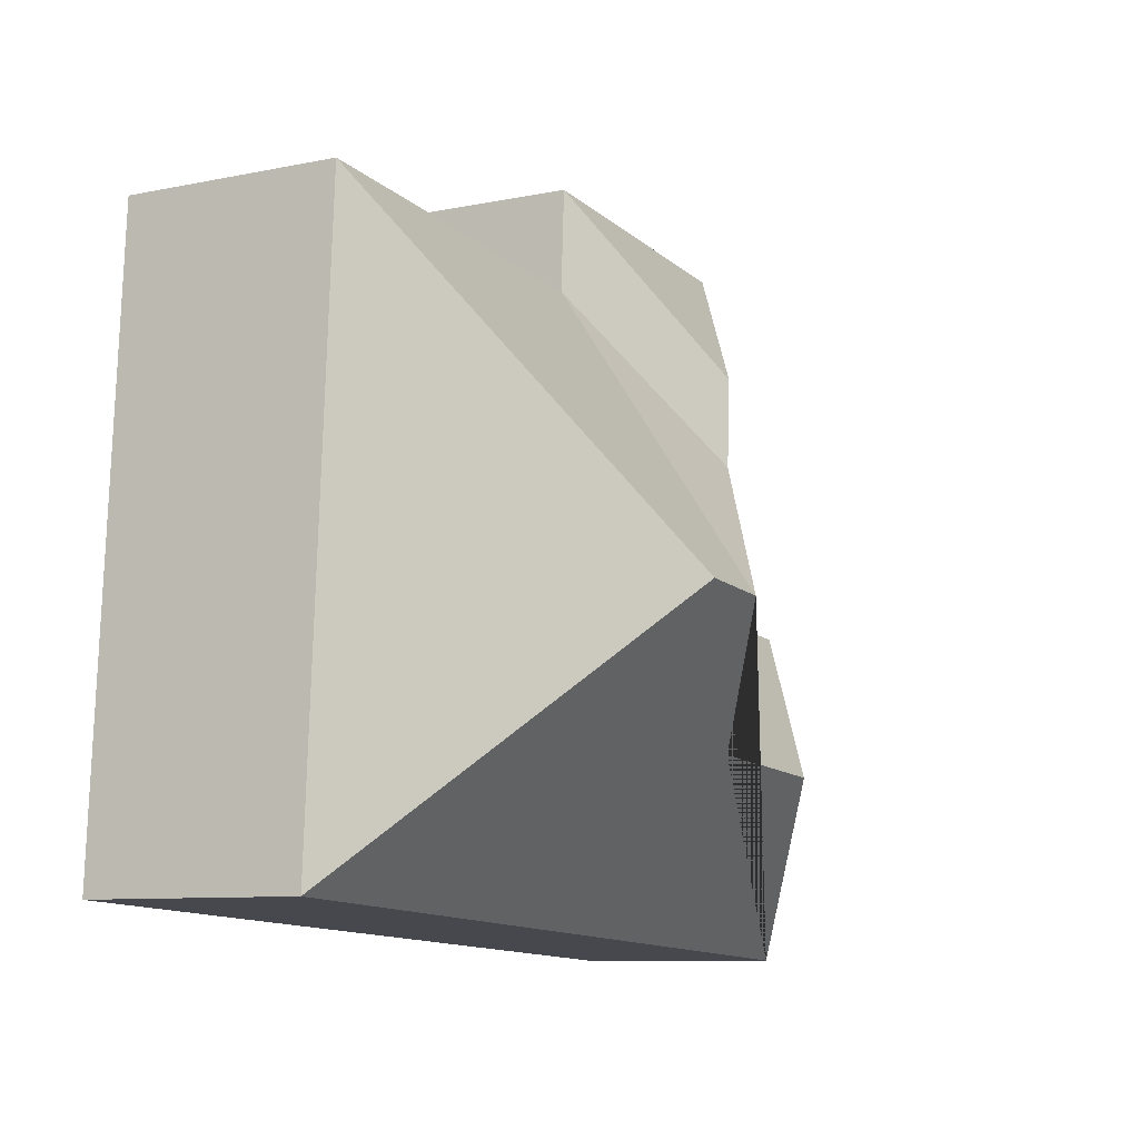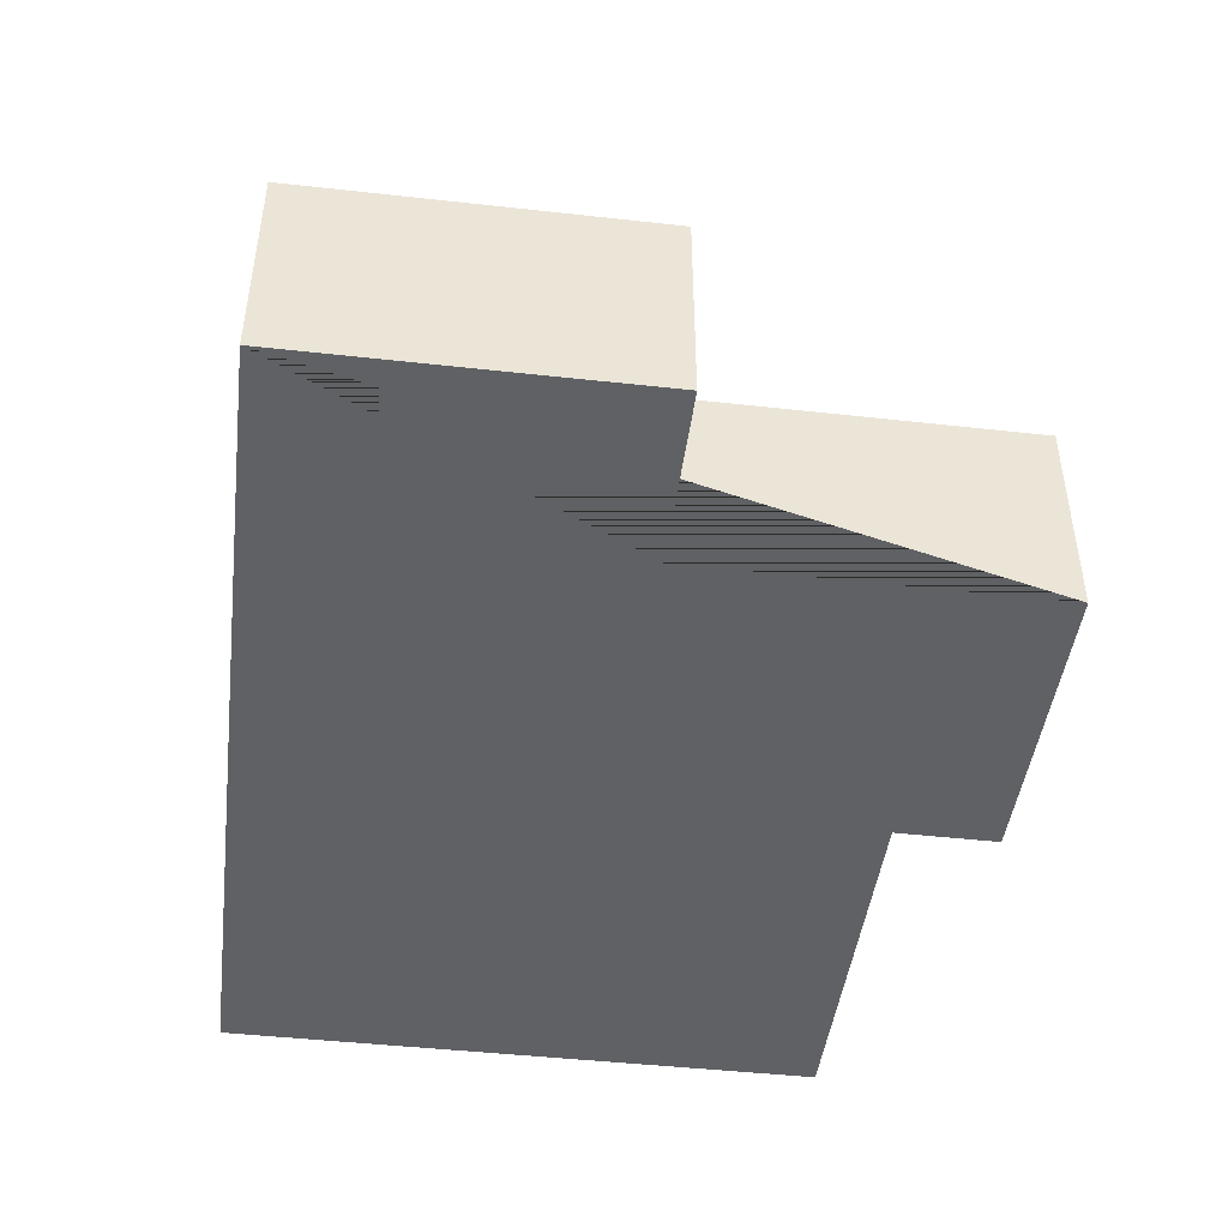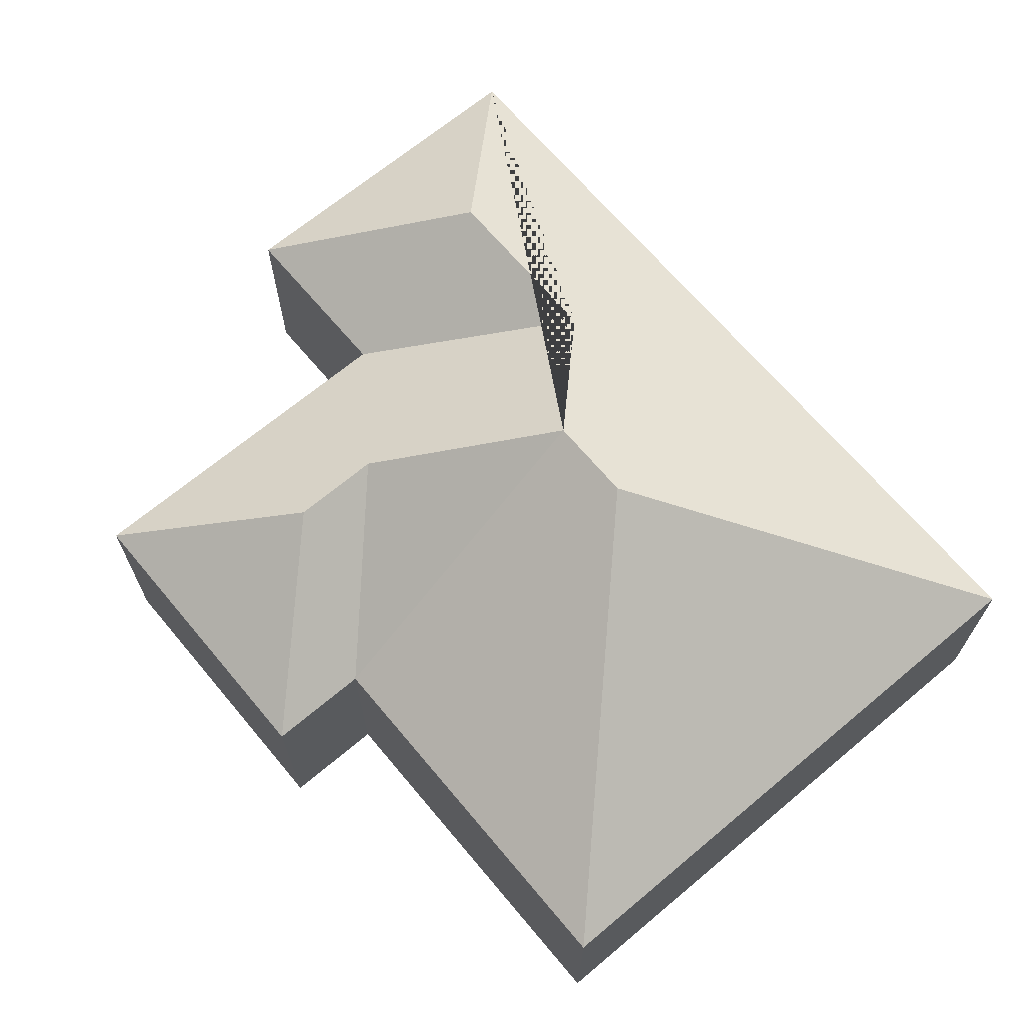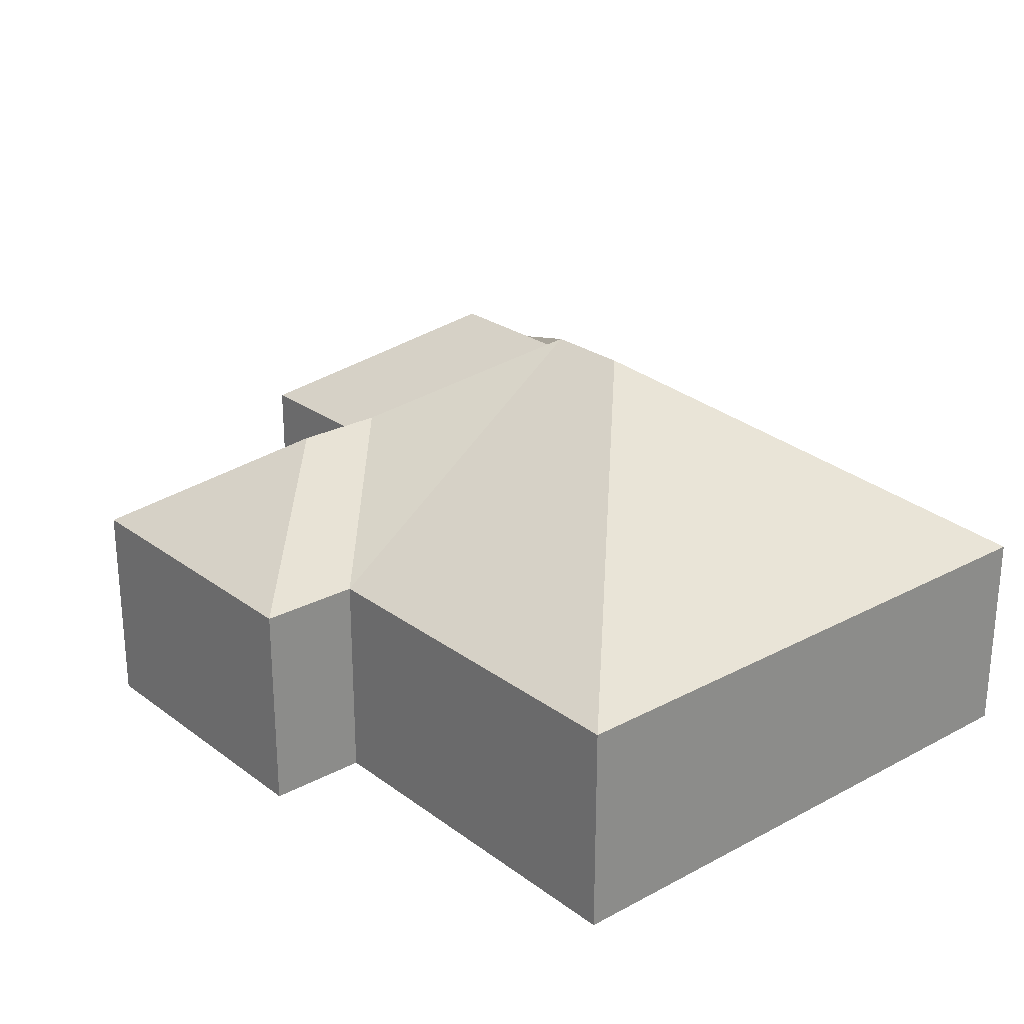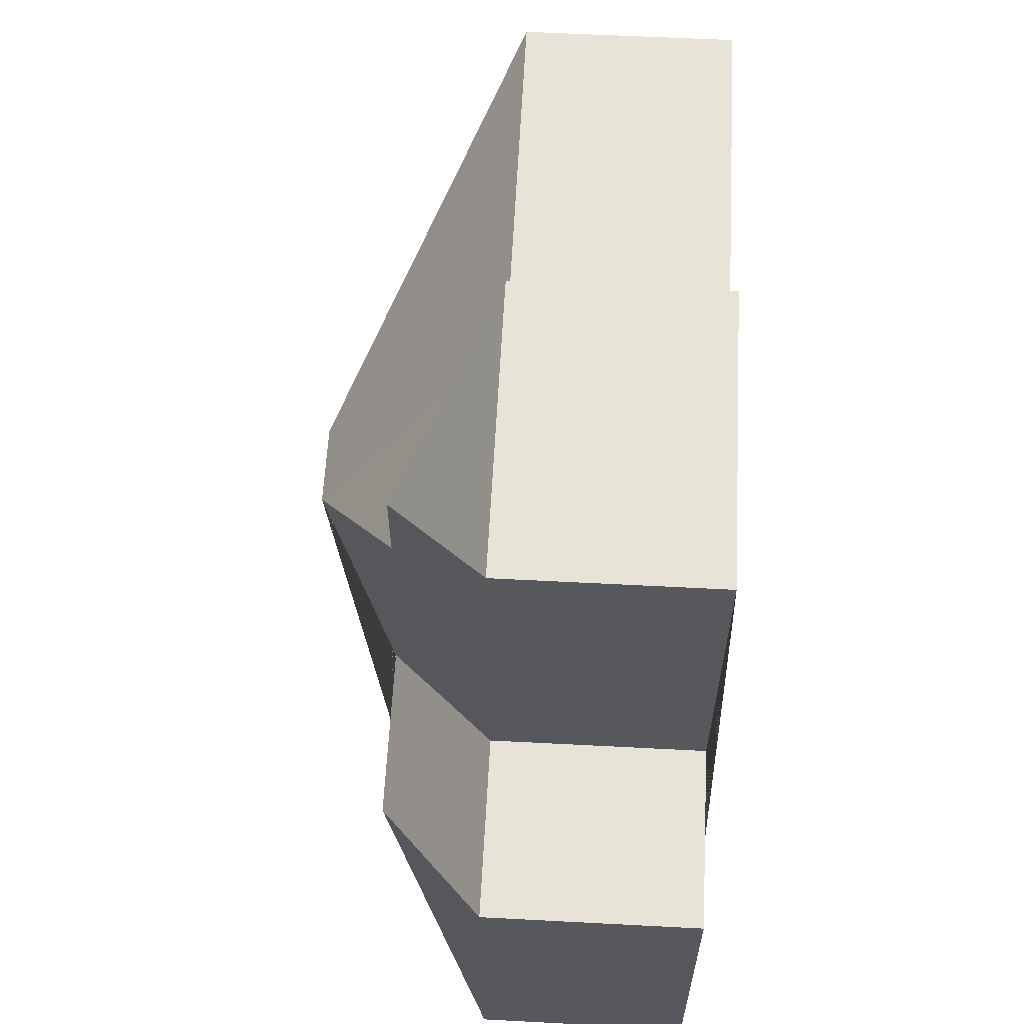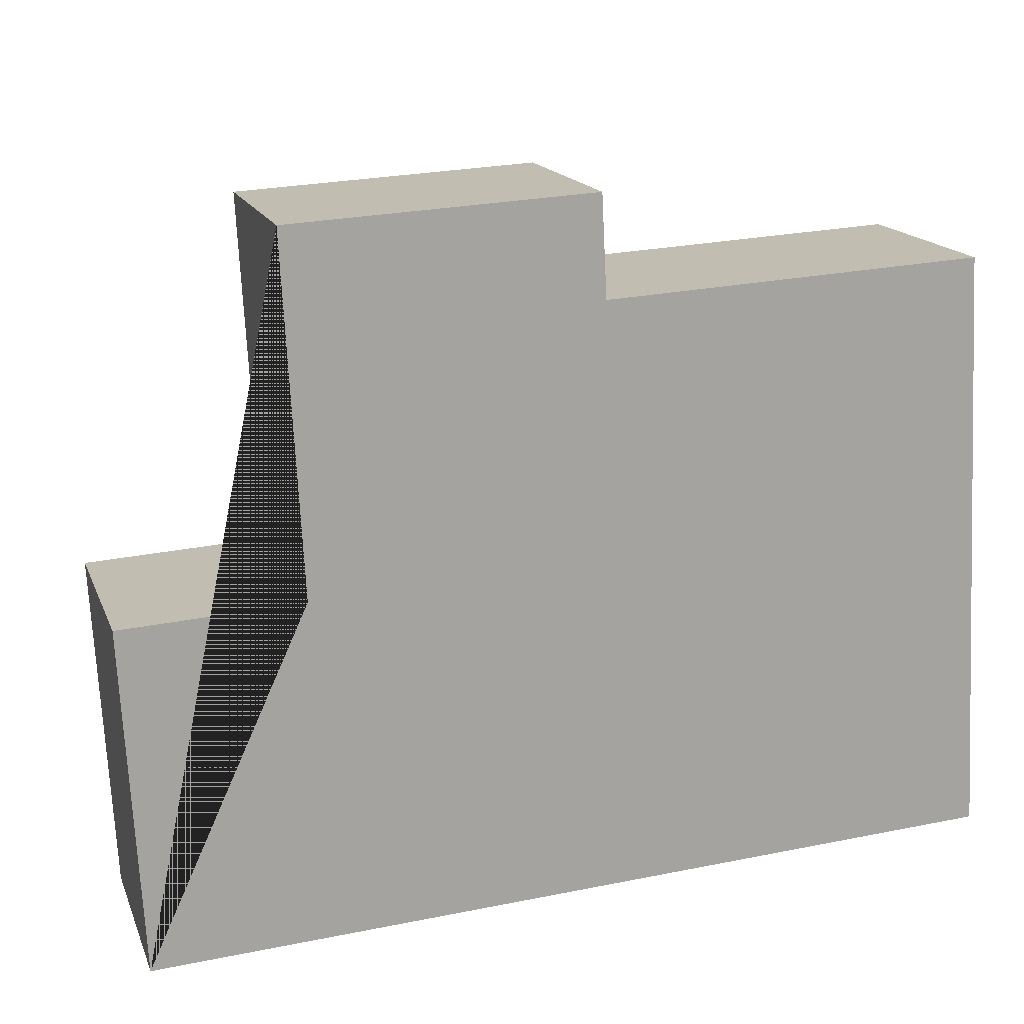
<metadata>
{"format":"obj","ext":"obj","renderer":"f3d","projection":"perspective","resolution":1024,"background":"white","views":[{"elev":-9.0,"azim":118.6,"up":"+Z"},{"elev":-45.7,"azim":-100.4,"up":"+Y"},{"elev":67.5,"azim":46.9,"up":"+Y"},{"elev":25.4,"azim":46.4,"up":"+Y"},{"elev":58.3,"azim":-86.9,"up":"+Z"},{"elev":16.4,"azim":-17.0,"up":"+Z"}]}
</metadata>
<code>
o CG10_500_037057_0044
v 21.47 75 -267.3
v 14.83 75 -145.4
v 77.76 115.7 -204
v 78.62 75 -142
v 71.94 75 -17.55
v 130.6 112 -101.9
v 129 112 -70.75
v 141.4 115.7 -200.6
v 181.9 145 -154.9
v 179.2 75 -11.7
v 181.1 75 -47.35
v 212 145 -153.3
v 315.3 75 -40.05
v 326.8 75 -250.7
v 21.47 0 -267.3
v 14.83 0 -145.4
v 78.62 0 -142
v 71.94 0 -17.55
v 179.2 0 -11.7
v 181.1 0 -47.35
v 315.3 0 -40.05
v 326.8 0 -250.7
f 5 10 7
f 11 6 7 10
f 11 9 6
f 11 13 12 9
f 14 13 12
f 1 14 12 9 8 3
f 2 3 1
f 2 4 8 3
f 4 5 7 6 9 8
f 15 16 17 18 19 20 21 22
f 1 15 16 2
f 2 16 17 4
f 4 17 18 5
f 5 18 19 10
f 10 19 20 11
f 11 20 21 13
f 13 21 22 14
f 14 22 15 1

</code>
